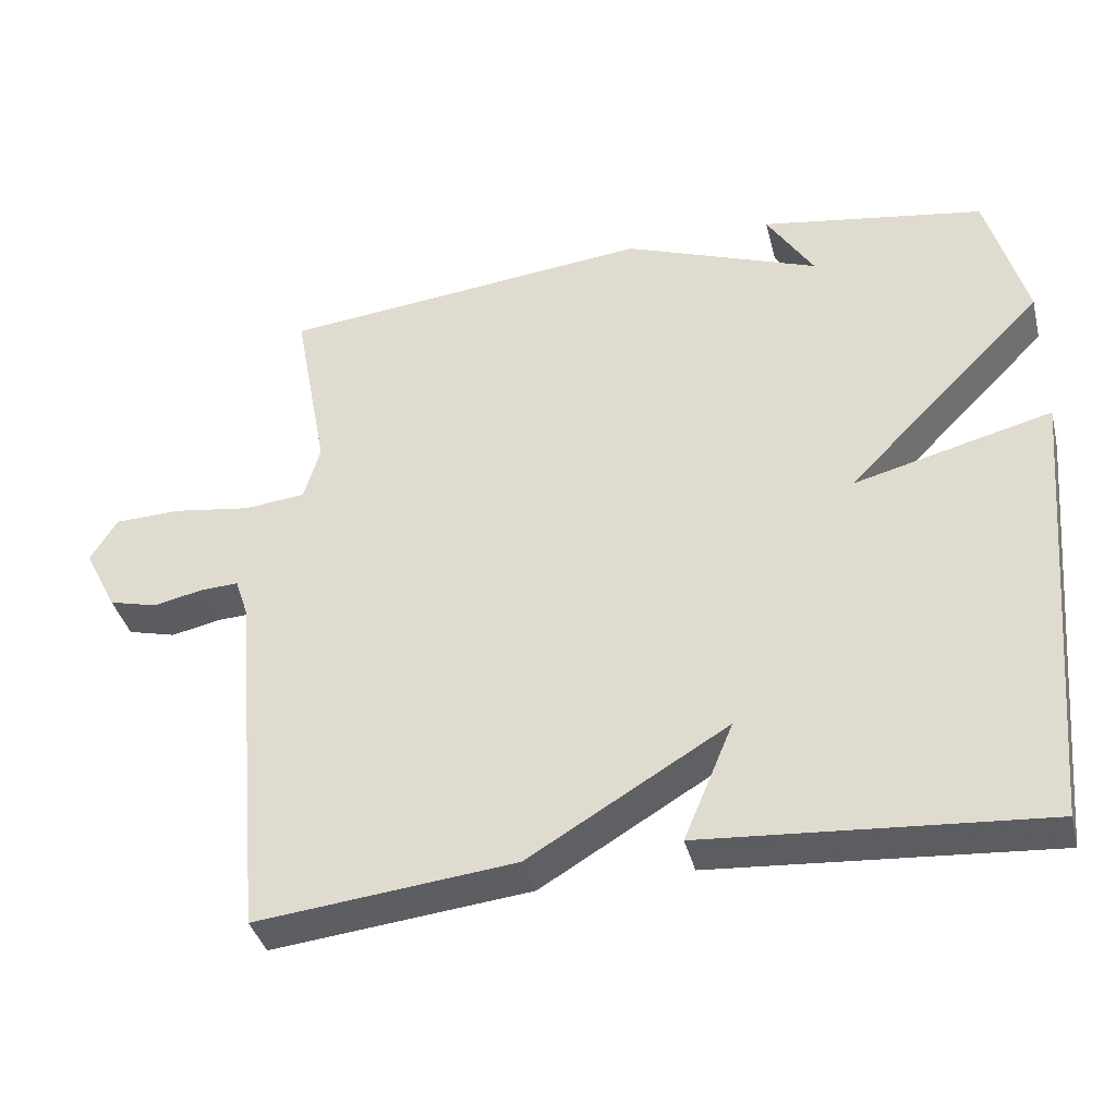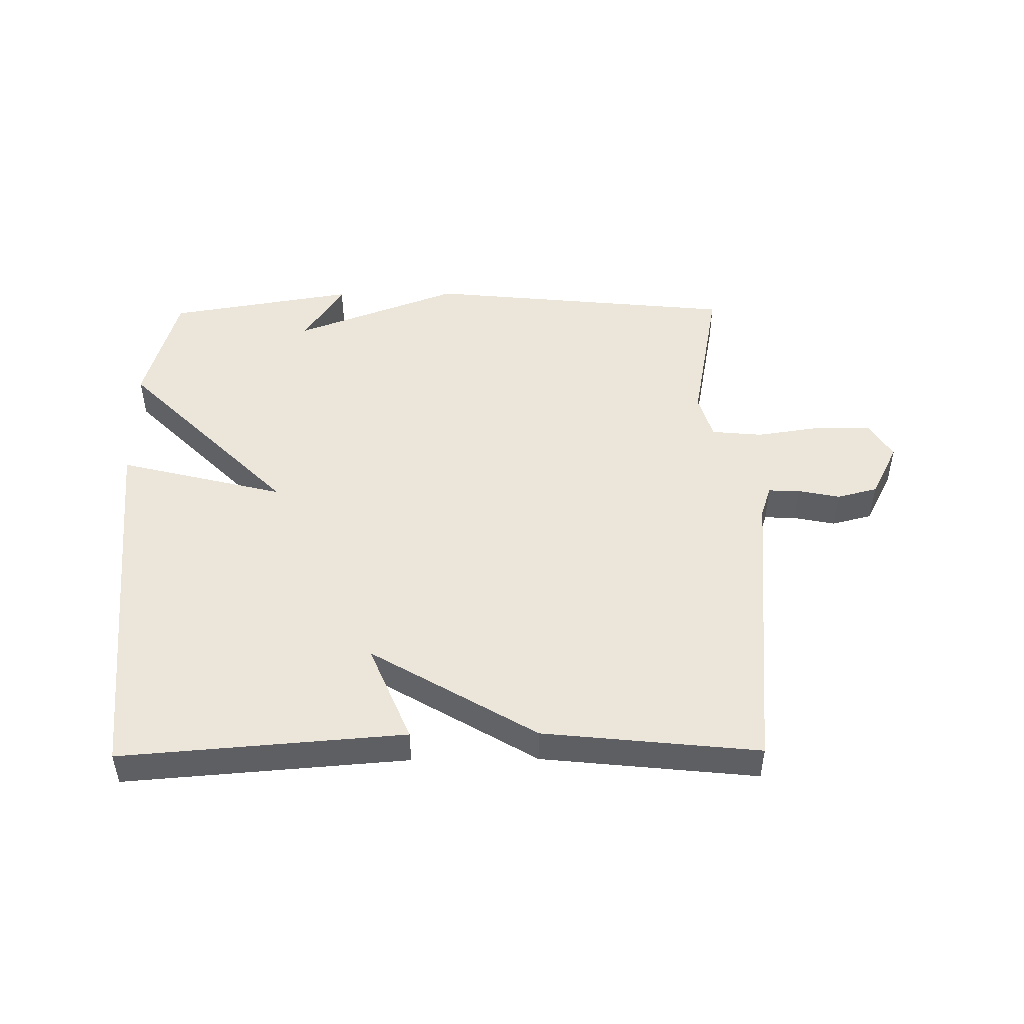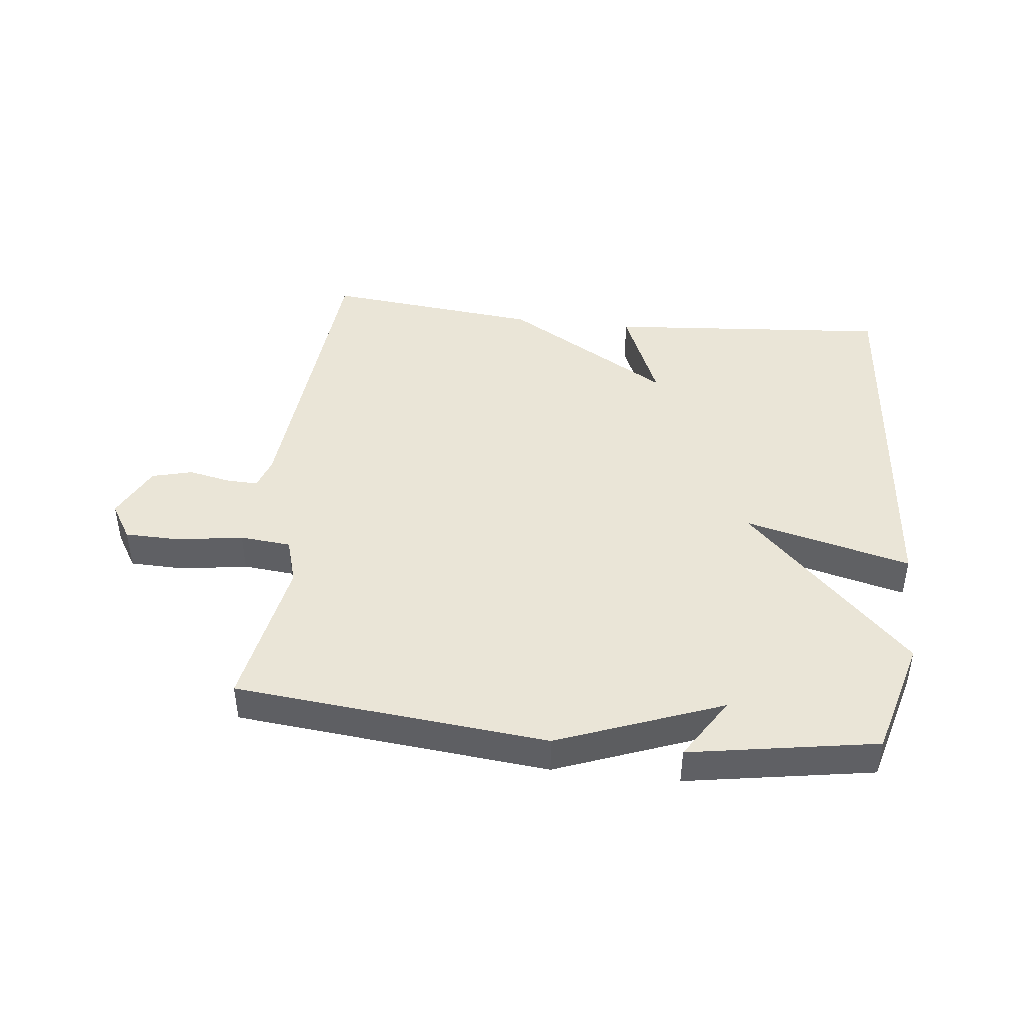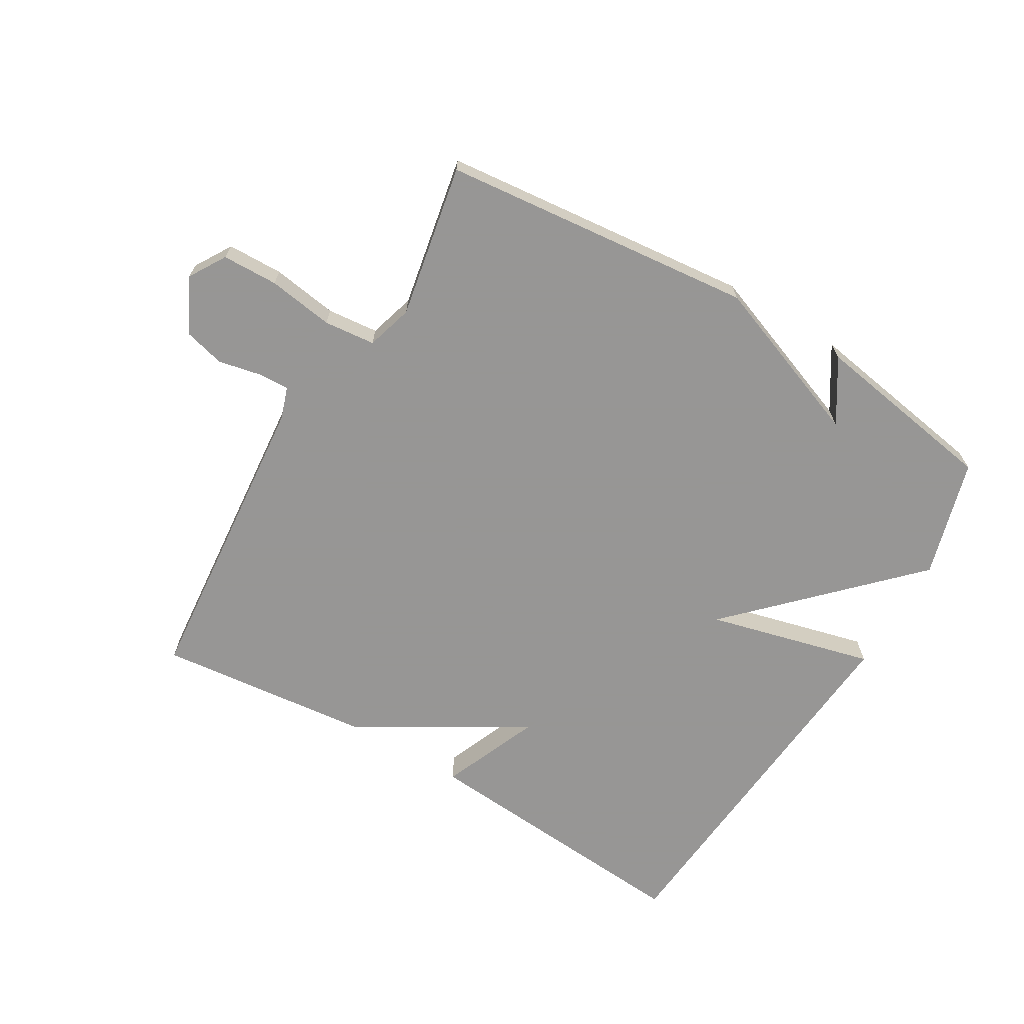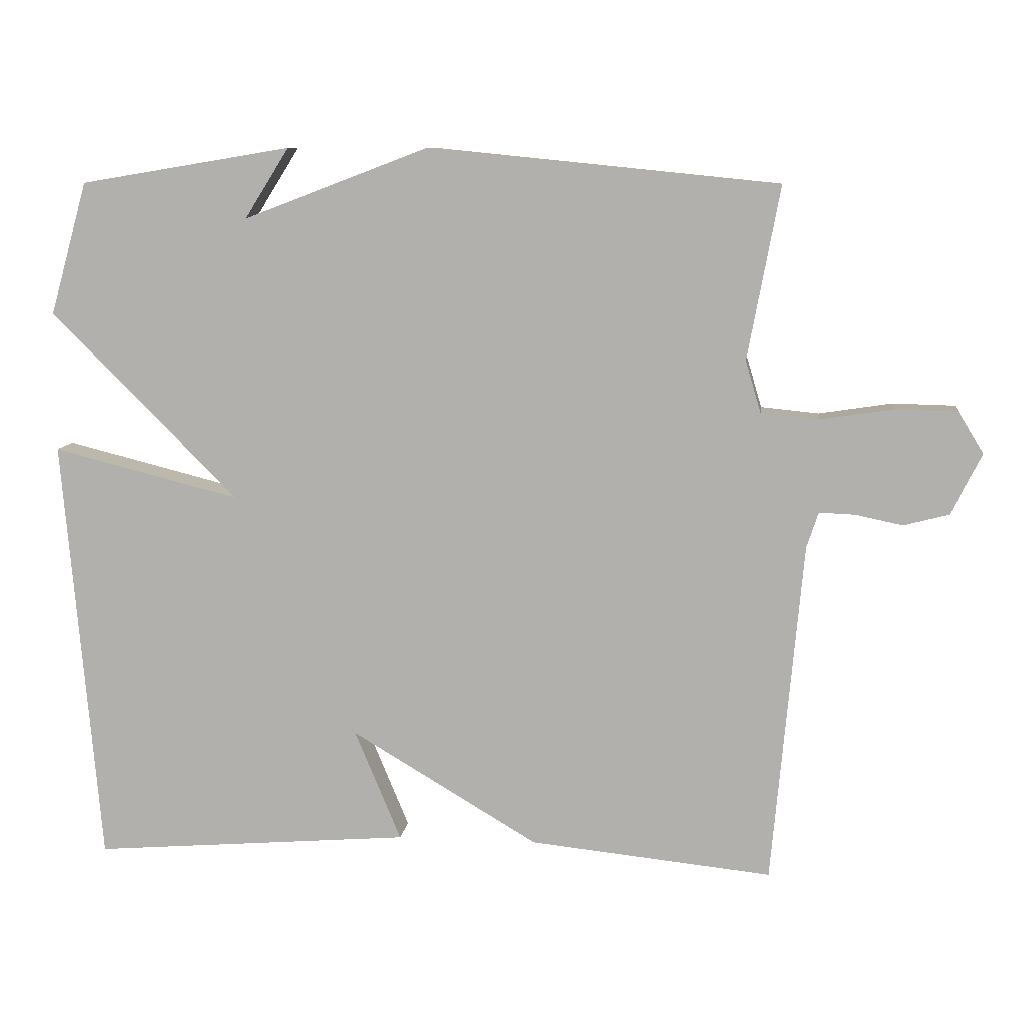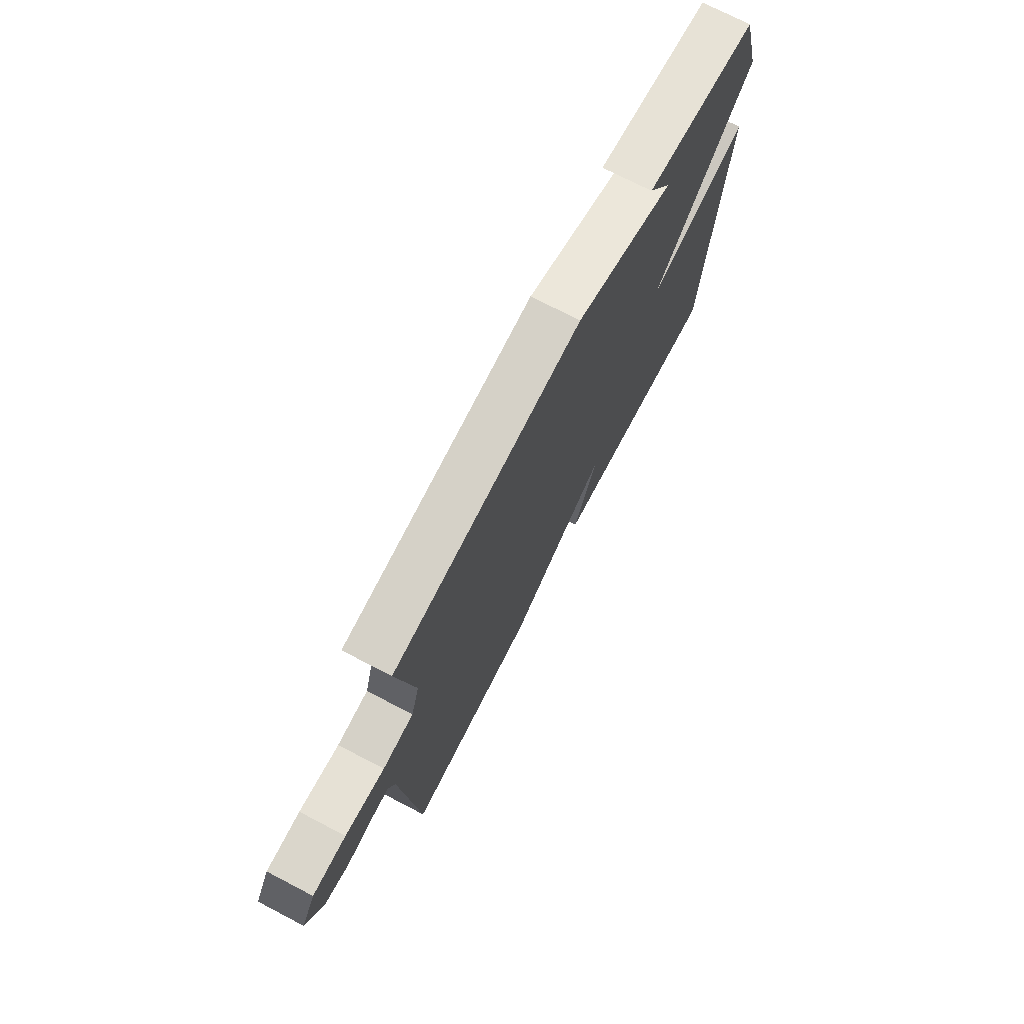
<metadata>
{"format":"obj","ext":"obj","renderer":"f3d","projection":"perspective","resolution":1024,"background":"white","views":[{"elev":-38.5,"azim":14.0,"up":"+Z"},{"elev":48.4,"azim":179.4,"up":"+Y"},{"elev":44.1,"azim":6.3,"up":"+Y"},{"elev":-67.8,"azim":-30.5,"up":"+Y"},{"elev":9.6,"azim":-173.1,"up":"+Z"},{"elev":72.8,"azim":-62.5,"up":"+Z"}]}
</metadata>
<code>
v -0.5 0.07 0.5
v 0 0.07 0.55
v 0.263 0.07 0.45
v 0.2 0.07 0.55
v 0.5 0.07 0.5
v 0.553 0.07 0.311
v 0.287 0.07 0.044
v 0.553 0.07 0.111
v 0.5 0.07 -0.5
v 0.046 0.07 -0.464
v 0.112 0.07 -0.306
v -0.154 0.07 -0.464
v -0.5 0.07 -0.5
v -0.544 0.07 -0.012
v -0.561 0.07 0.039
v -0.612 0.07 0.037
v -0.679 0.07 0.023
v -0.744 0.07 0.04
v -0.788 0.07 0.127
v -0.752 0.07 0.186
v -0.663 0.07 0.188
v -0.558 0.07 0.172
v -0.476 0.07 0.18
v -0.454 0.07 0.254
v -0.5 0 0.5
v 0 0 0.55
v 0.263 0 0.45
v 0.2 0 0.55
v 0.5 0 0.5
v 0.553 0 0.311
v 0.287 0 0.044
v 0.553 0 0.111
v 0.5 0 -0.5
v 0.046 0 -0.464
v 0.112 0 -0.306
v -0.154 0 -0.464
v -0.5 0 -0.5
v -0.544 0 -0.012
v -0.561 0 0.039
v -0.612 0 0.037
v -0.679 0 0.023
v -0.744 0 0.04
v -0.788 0 0.127
v -0.752 0 0.186
v -0.663 0 0.188
v -0.558 0 0.172
v -0.476 0 0.18
v -0.454 0 0.254
f 20 21 22
f 19 20 22
f 18 19 22
f 17 18 22
f 16 17 22
f 15 16 22 23
f 14 15 23
f 13 14 23
f 12 13 23
f 11 12 23
f 9 10 11
f 8 9 11
f 7 8 11
f 7 11 23 24
f 3 4 5 6
f 6 7 24
f 3 6 24
f 2 3 24
f 1 2 24
f 46 45 44
f 46 44 43
f 46 43 42
f 46 42 41
f 46 41 40
f 47 46 40 39
f 47 39 38
f 47 38 37
f 47 37 36
f 47 36 35
f 35 34 33
f 35 33 32
f 35 32 31
f 48 47 35 31
f 30 29 28 27
f 48 31 30
f 48 30 27
f 48 27 26
f 48 26 25
f 1 25 26 2
f 2 26 27 3
f 3 27 28 4
f 4 28 29 5
f 5 29 30 6
f 6 30 31 7
f 7 31 32 8
f 8 32 33 9
f 9 33 34 10
f 10 34 35 11
f 11 35 36 12
f 12 36 37 13
f 13 37 38 14
f 14 38 39 15
f 15 39 40 16
f 16 40 41 17
f 17 41 42 18
f 18 42 43 19
f 19 43 44 20
f 20 44 45 21
f 21 45 46 22
f 22 46 47 23
f 23 47 48 24
f 24 48 25 1

</code>
